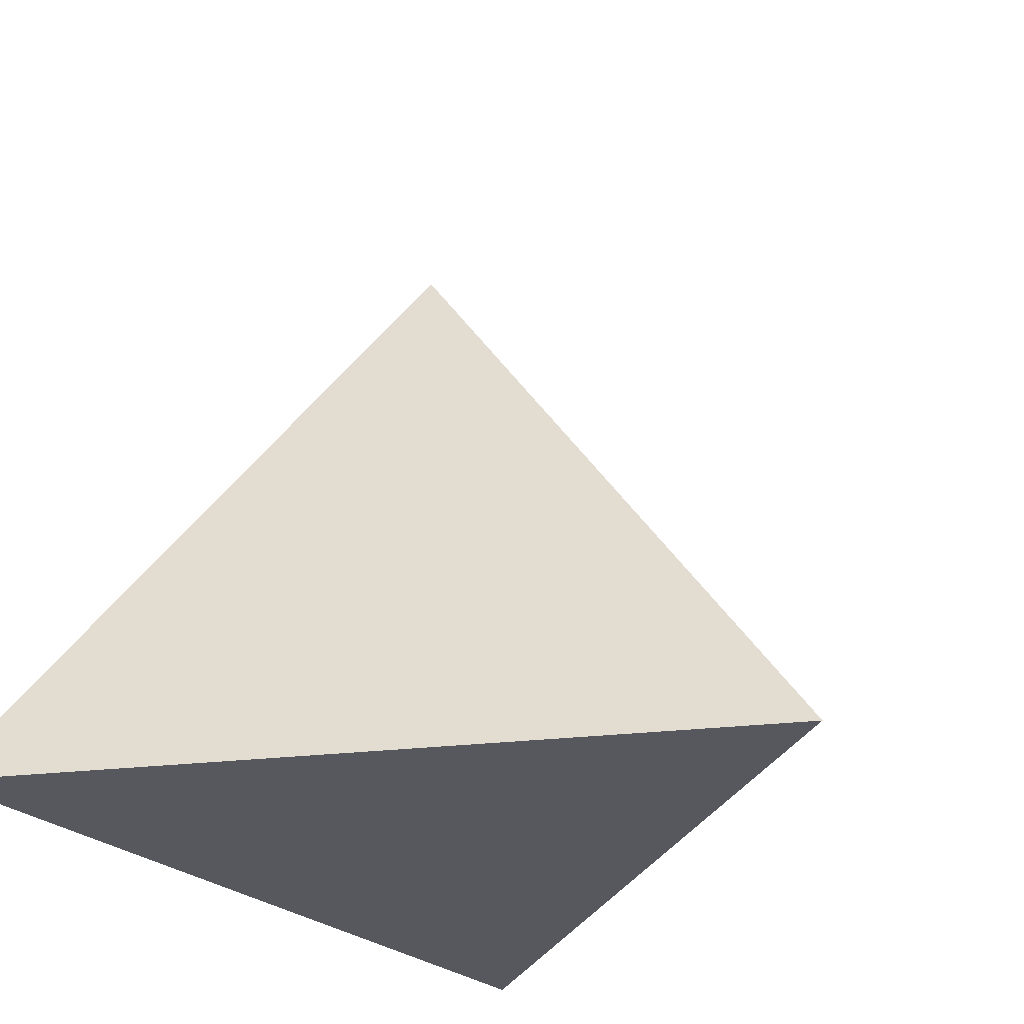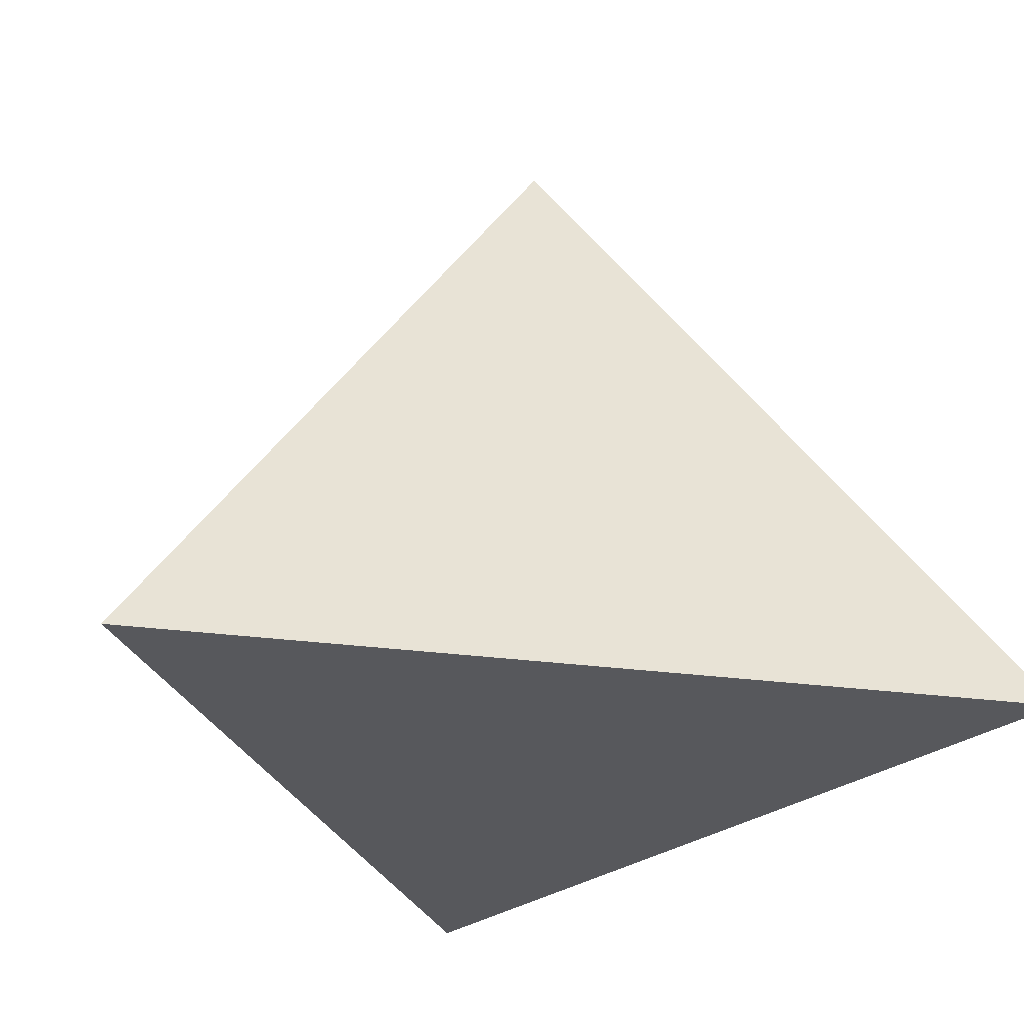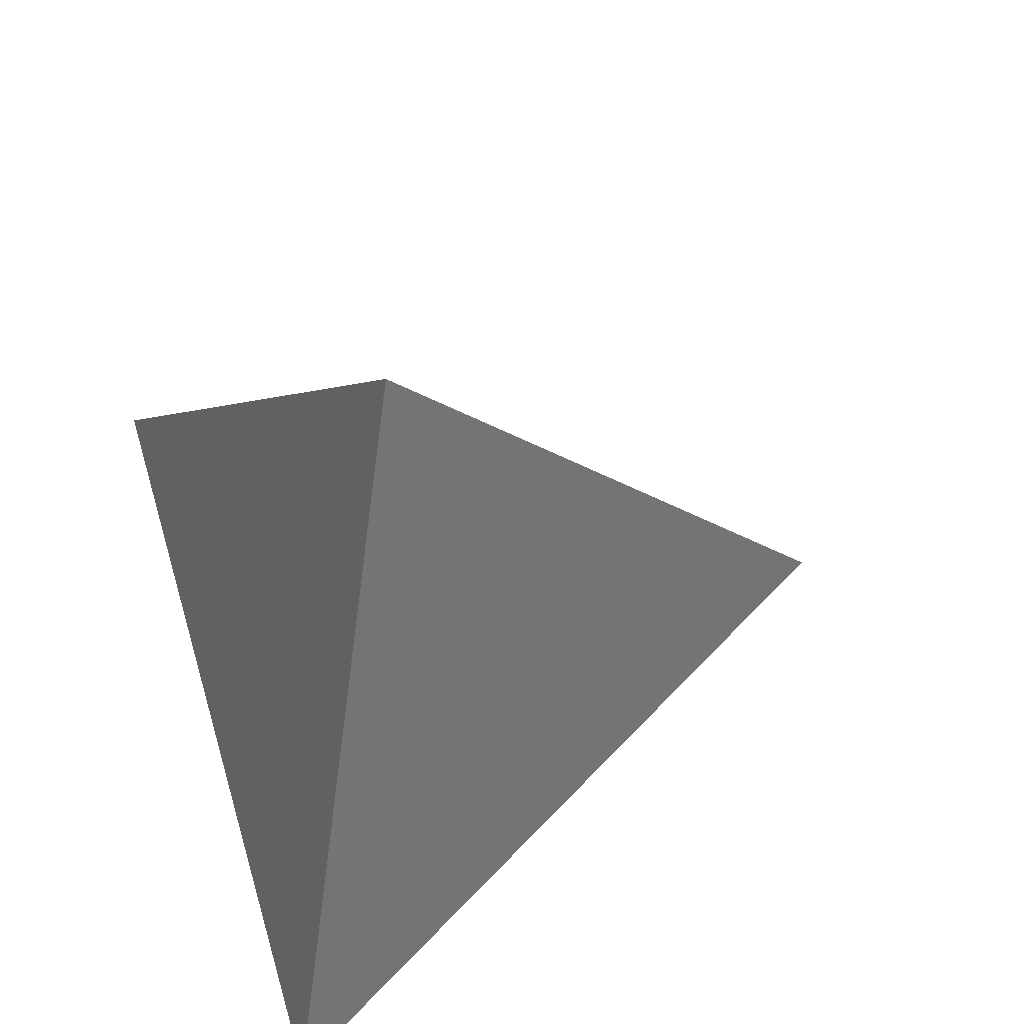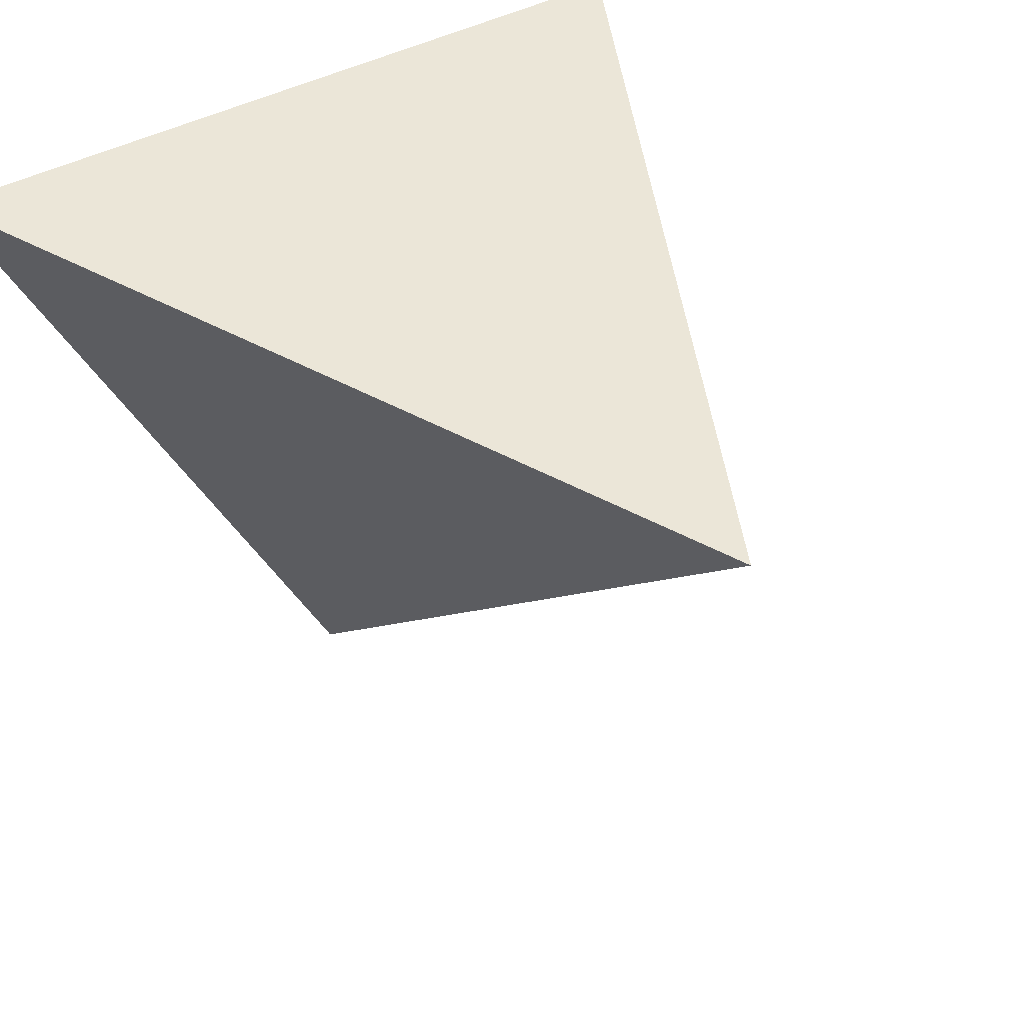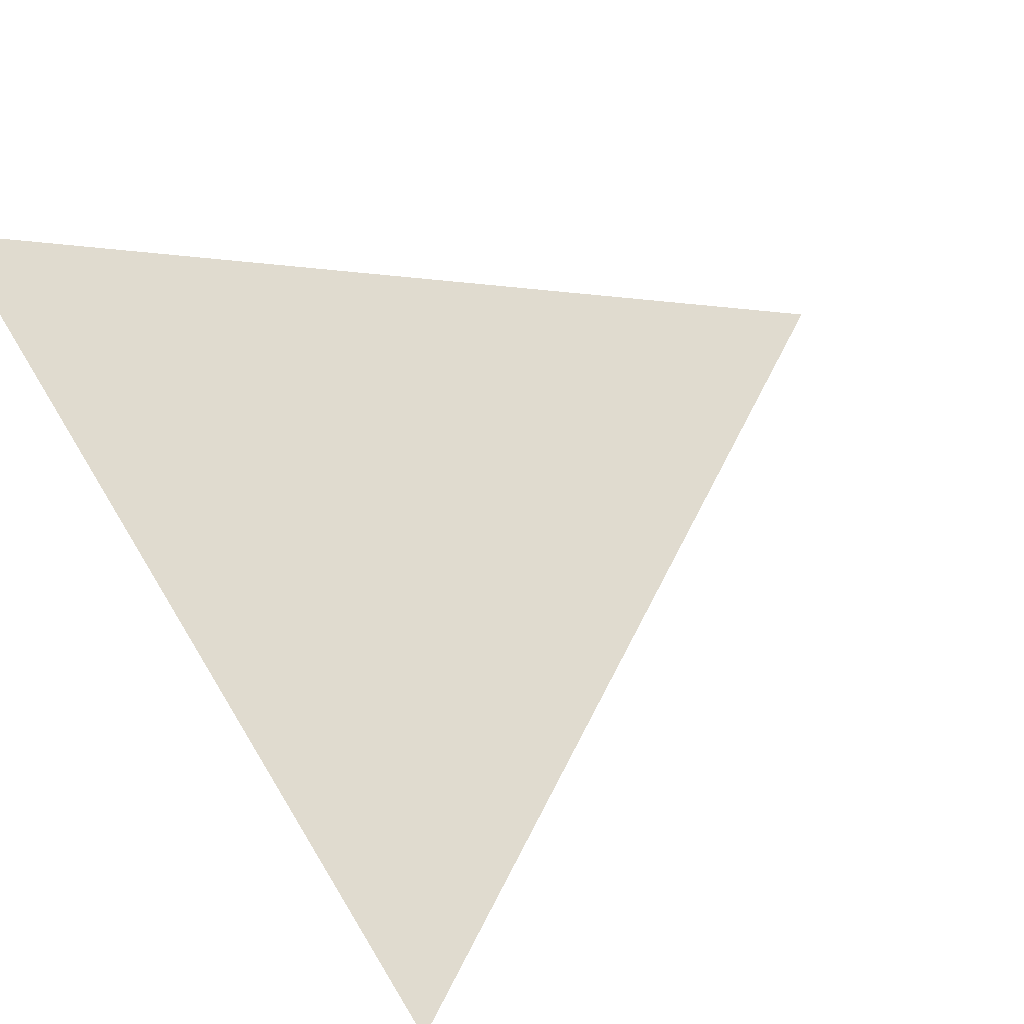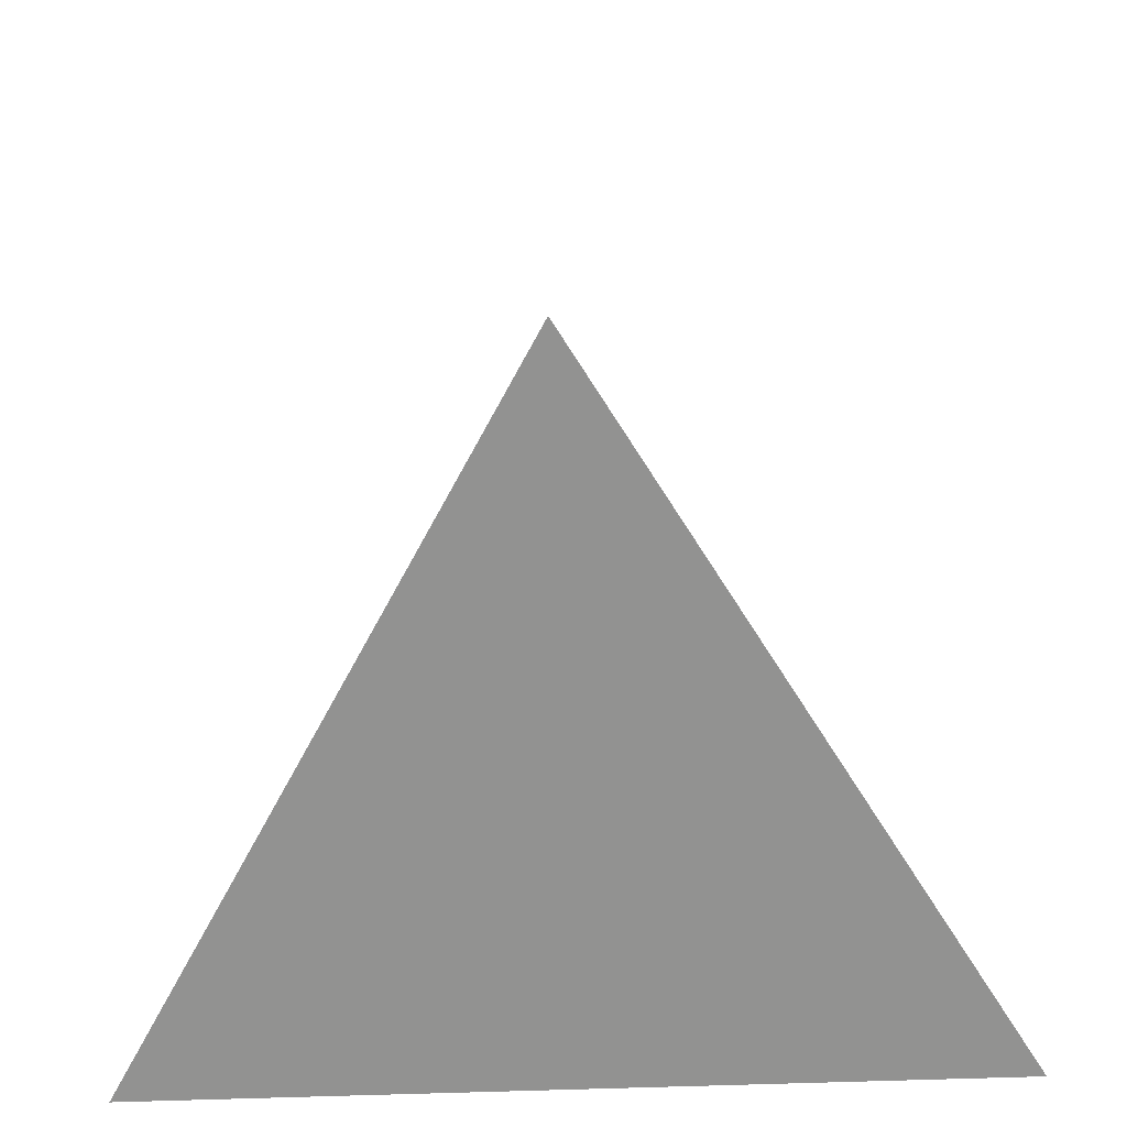
<metadata>
{"format":"obj","ext":"obj","renderer":"f3d","projection":"perspective","resolution":1024,"background":"white","views":[{"elev":-28.9,"azim":129.7,"up":"+Y"},{"elev":-28.4,"azim":-11.5,"up":"+Y"},{"elev":63.4,"azim":73.4,"up":"+Y"},{"elev":34.8,"azim":139.7,"up":"+Z"},{"elev":77.7,"azim":58.7,"up":"+Z"},{"elev":-66.2,"azim":-178.1,"up":"+Y"}]}
</metadata>
<code>
o Cone_Cone.002
v 0 -0.4109 -1
v 0.866 -0.4109 0.5
v -0.866 -0.4109 0.5
v 0 1.003 0
f 1 4 2
f 1 2 3
f 2 4 3
f 3 4 1

</code>
